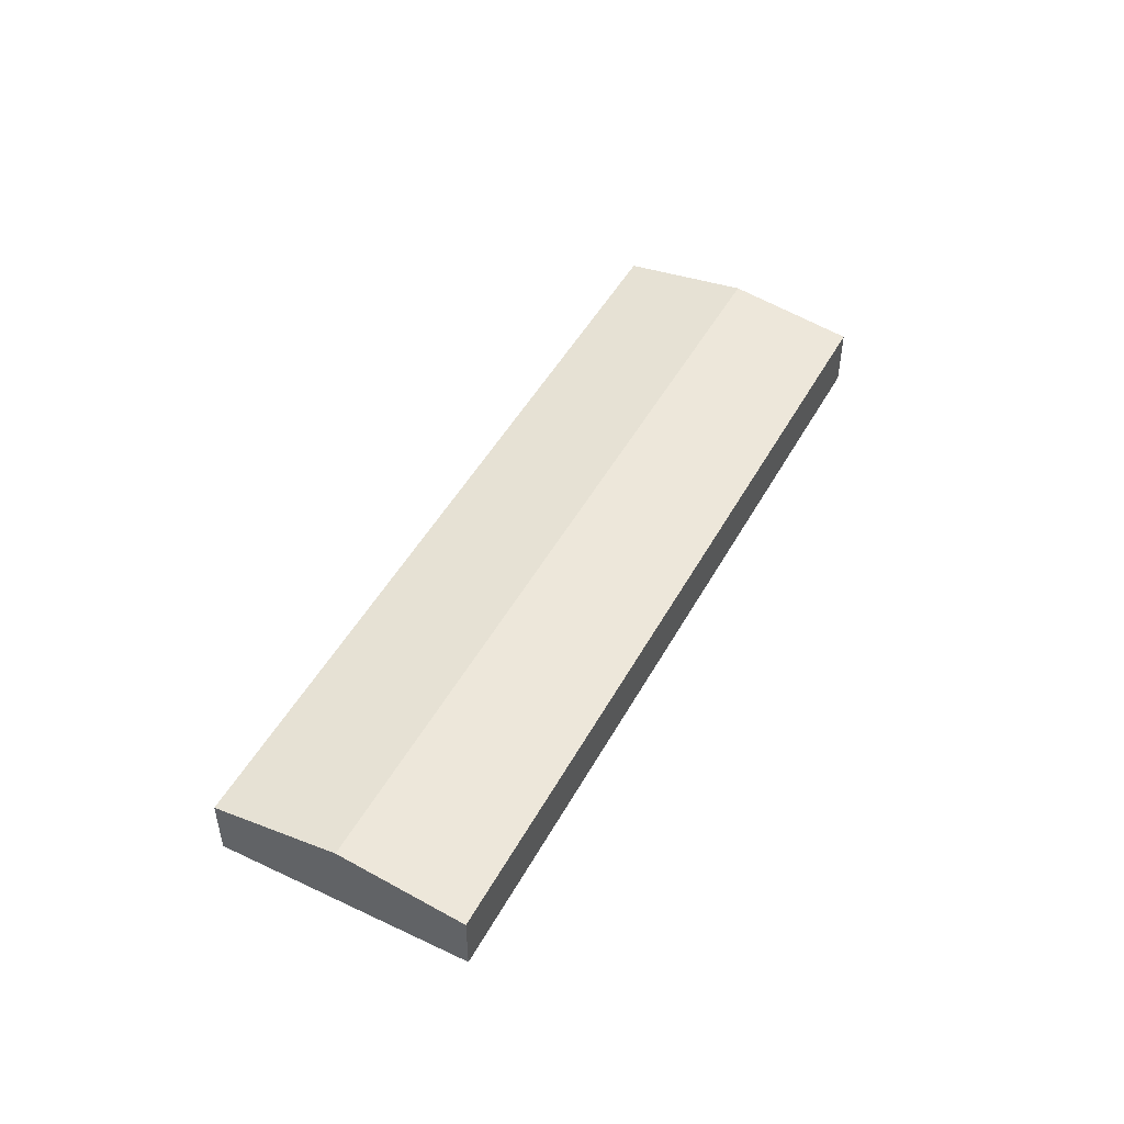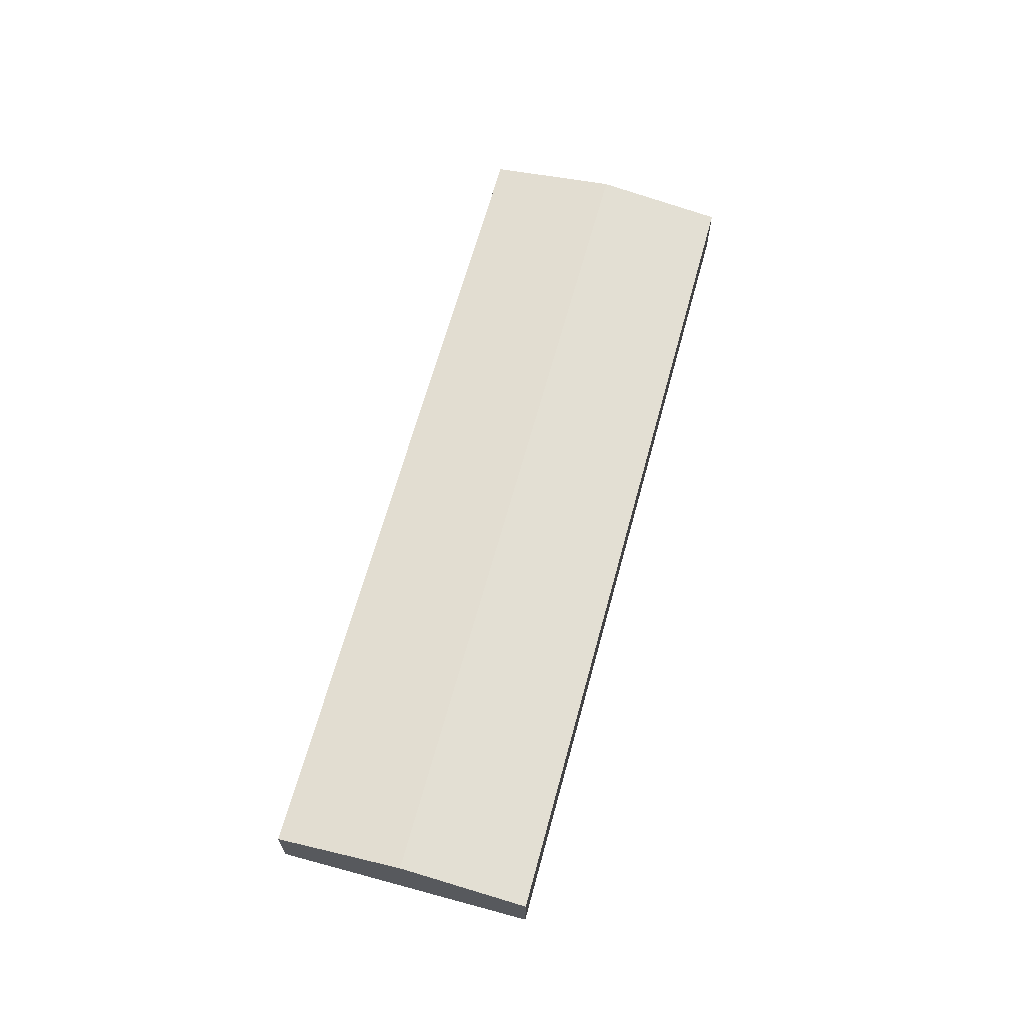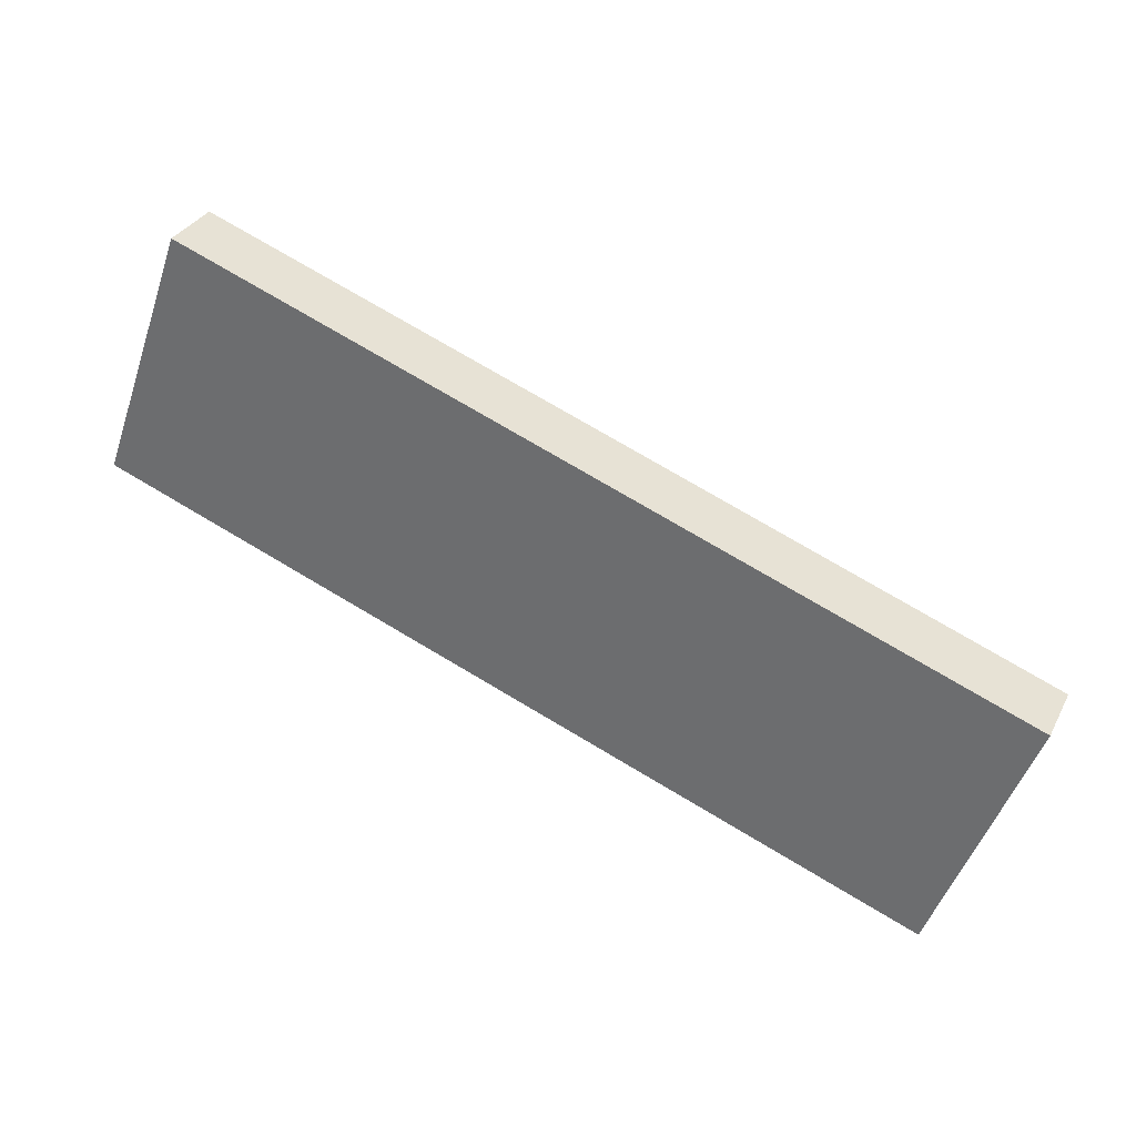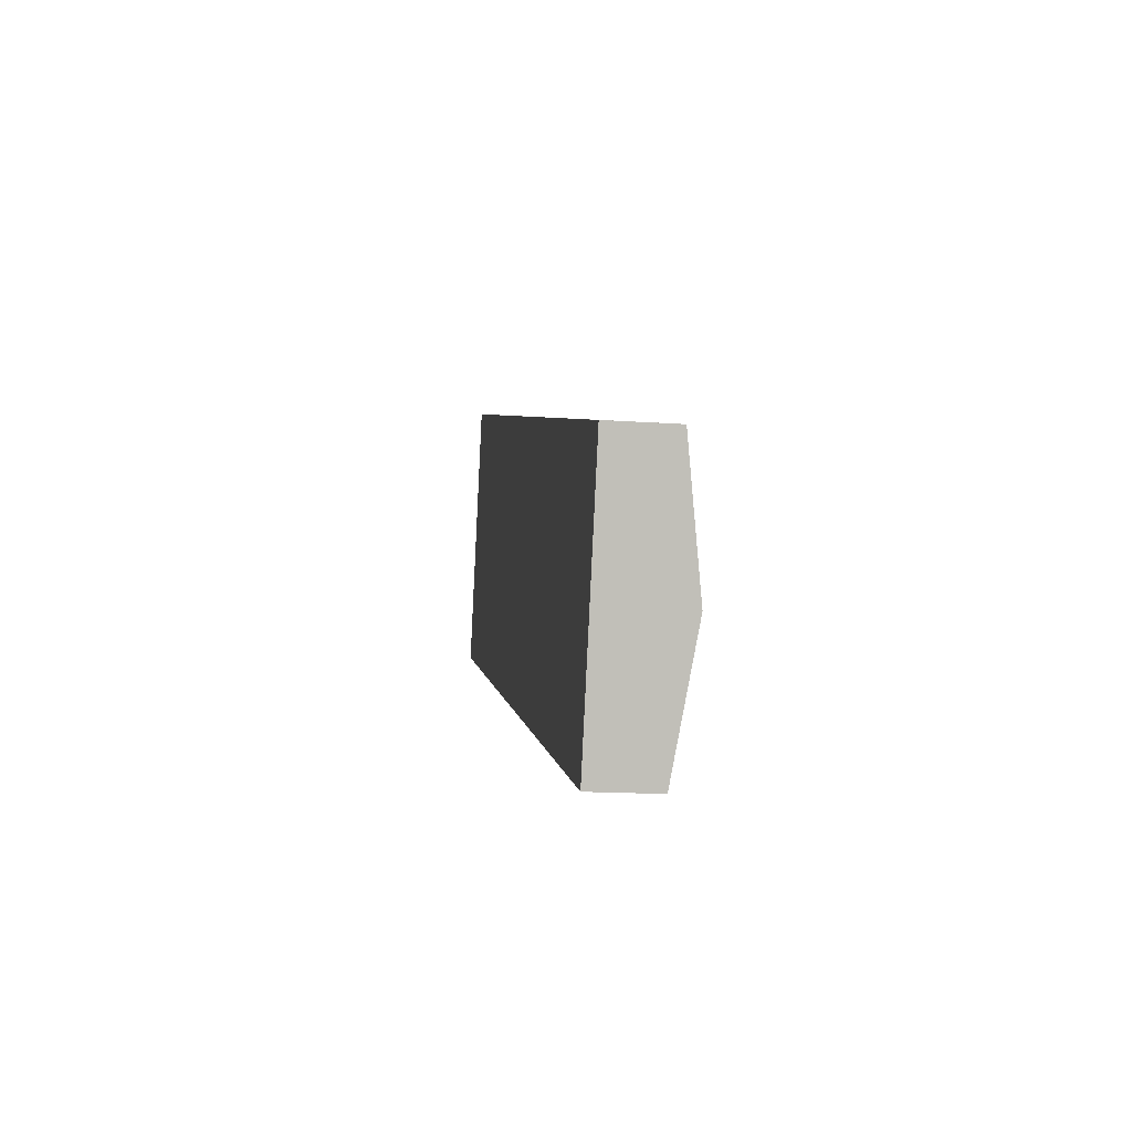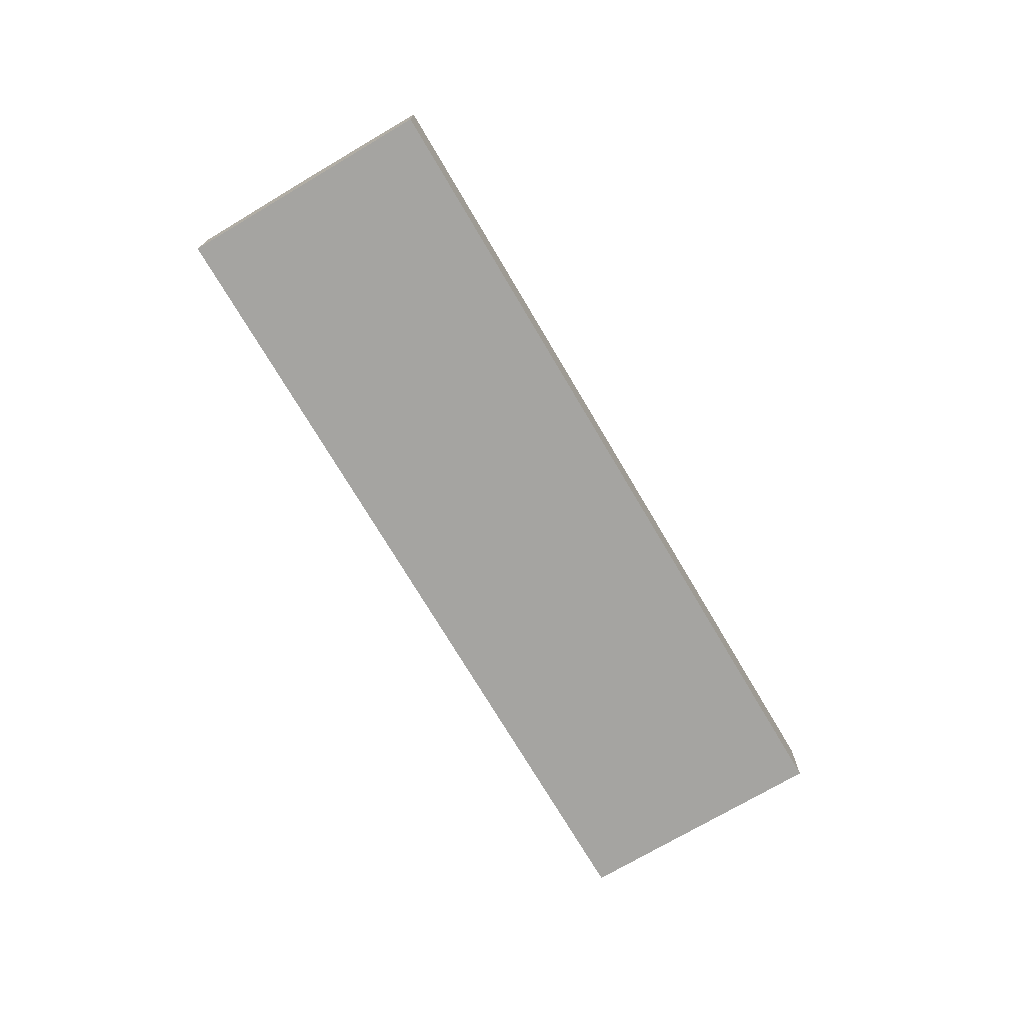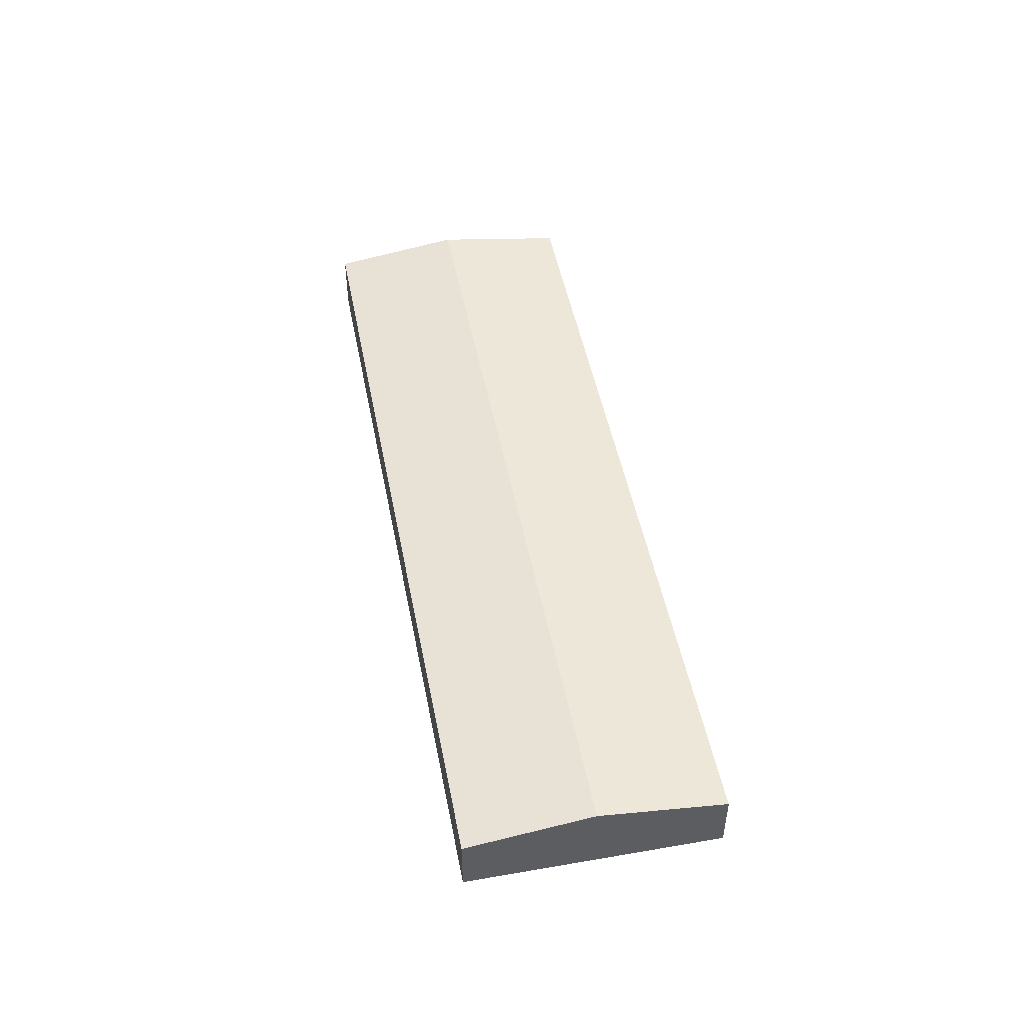
<metadata>
{"format":"obj","ext":"obj","renderer":"f3d","projection":"perspective","resolution":1024,"background":"white","views":[{"elev":48.5,"azim":-42.2,"up":"+Y"},{"elev":65.5,"azim":125.3,"up":"+Y"},{"elev":32.6,"azim":23.8,"up":"+Z"},{"elev":-16.1,"azim":81.9,"up":"+Z"},{"elev":-73.2,"azim":-39.4,"up":"+Y"},{"elev":48.8,"azim":99.1,"up":"+Y"}]}
</metadata>
<code>
v  0 3.182 1.948e-16
v  43.2 4.12 -8.625
v  40.92 3.182 -14.9
v  2.287 4.12 6.278
v  45.49 3.182 -2.347
v  4.573 3.182 12.56
v  0 0 0
v  2.287 -3.844e-16 6.278
v  4.573 -7.689e-16 12.56
v  45.49 1.437e-16 -2.347
v  43.2 5.281e-16 -8.625
v  40.92 9.126e-16 -14.9
g defaultobject
f 1 2 3
f 2 1 4
f 4 5 2
f 5 4 6
f 7 4 1
f 4 7 8
f 4 8 6
f 6 8 9
f 9 5 6
f 5 9 10
f 10 2 5
f 2 10 11
f 2 11 3
f 3 11 12
f 12 1 3
f 1 12 7
f 8 10 9
f 10 8 7
f 10 7 11
f 11 7 12

</code>
